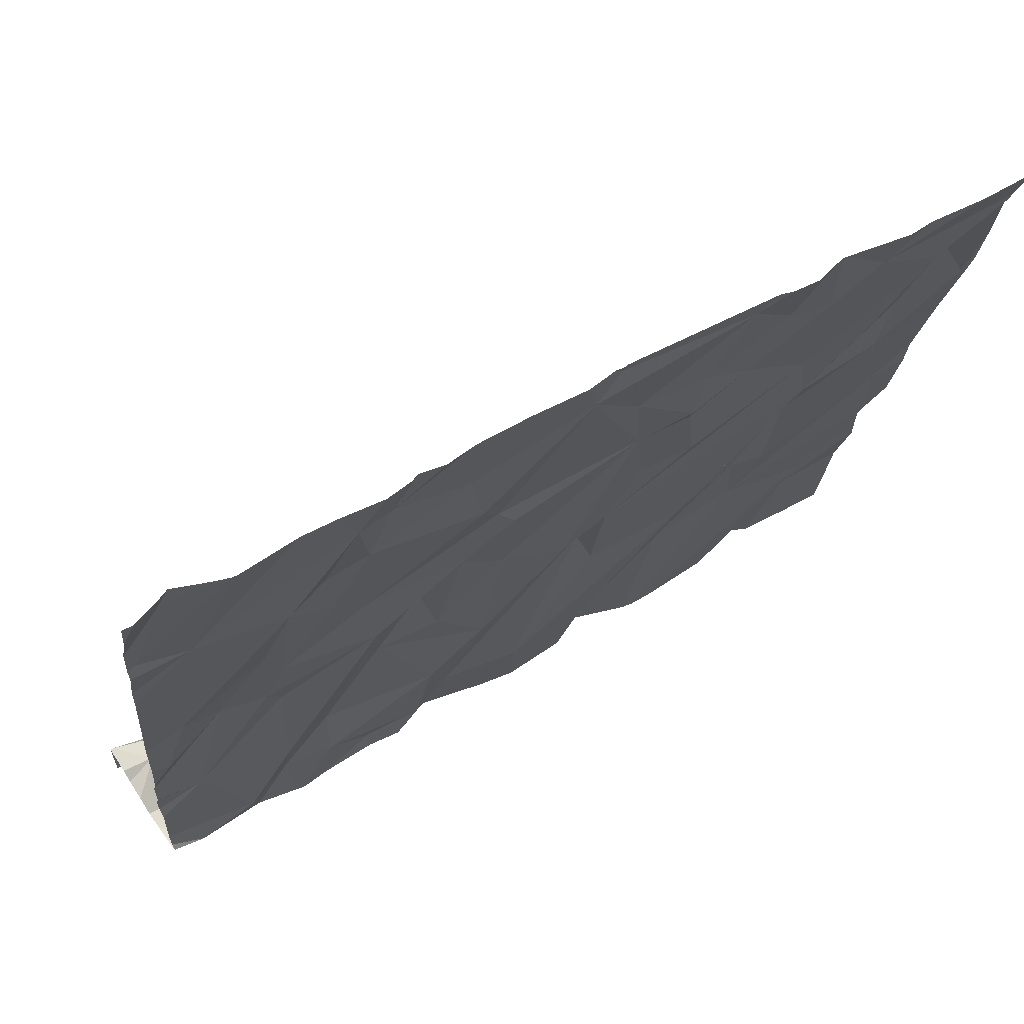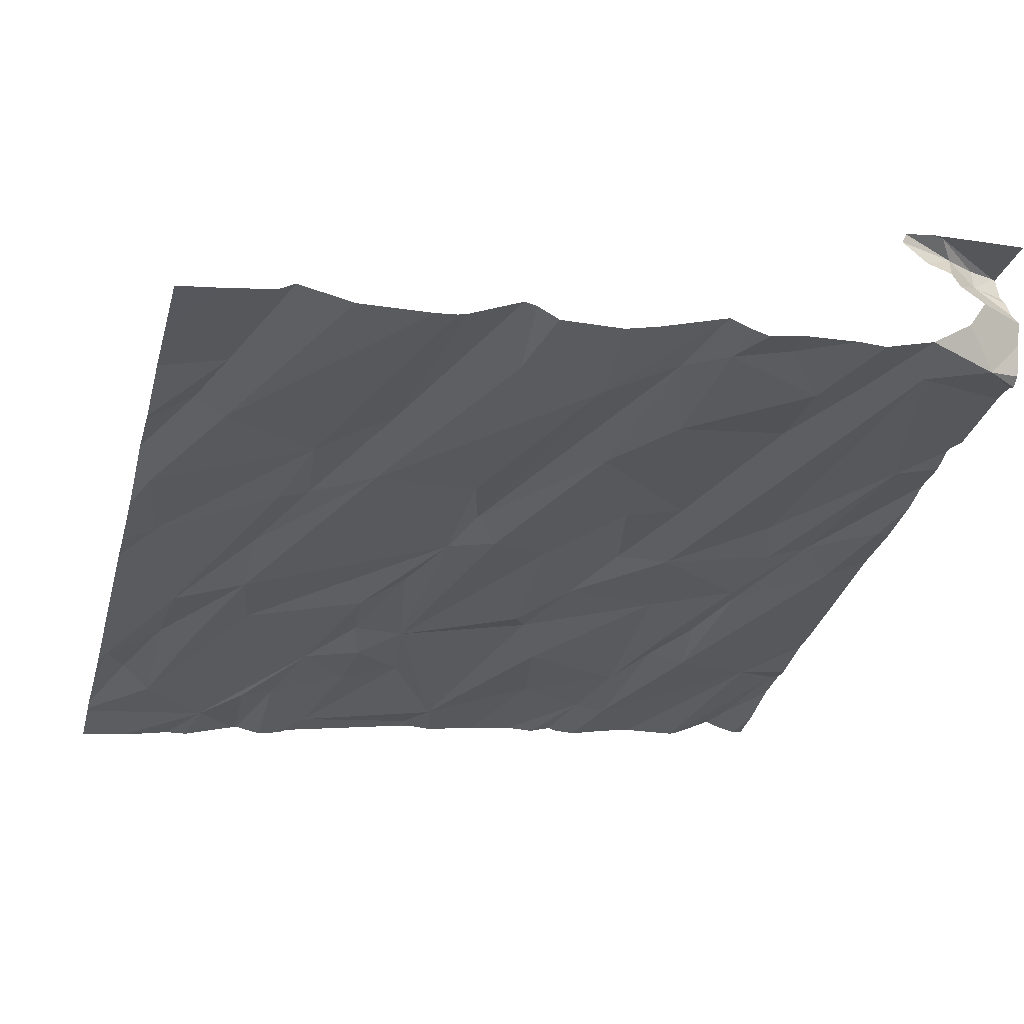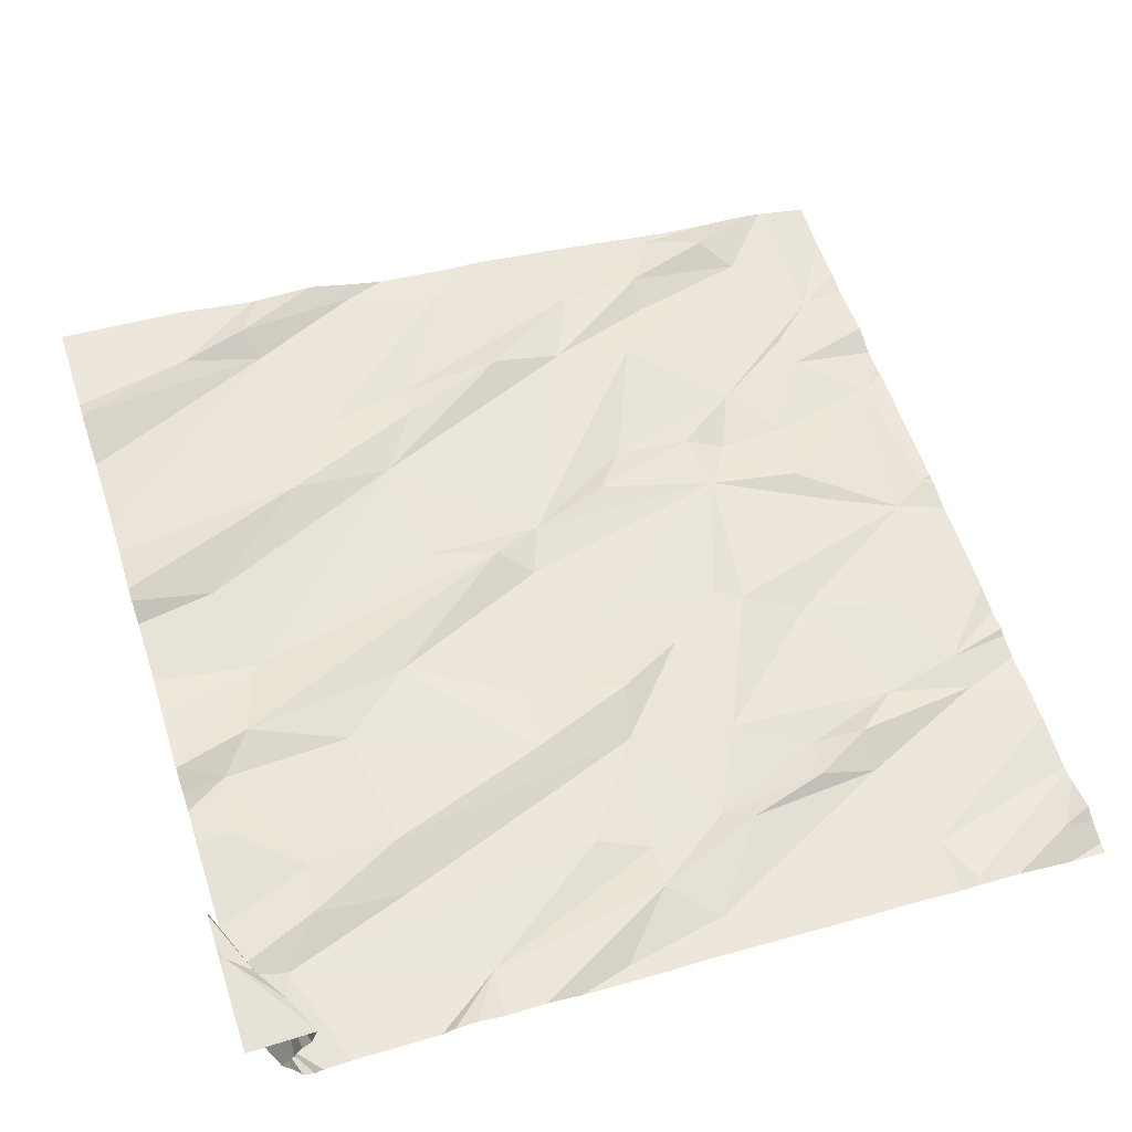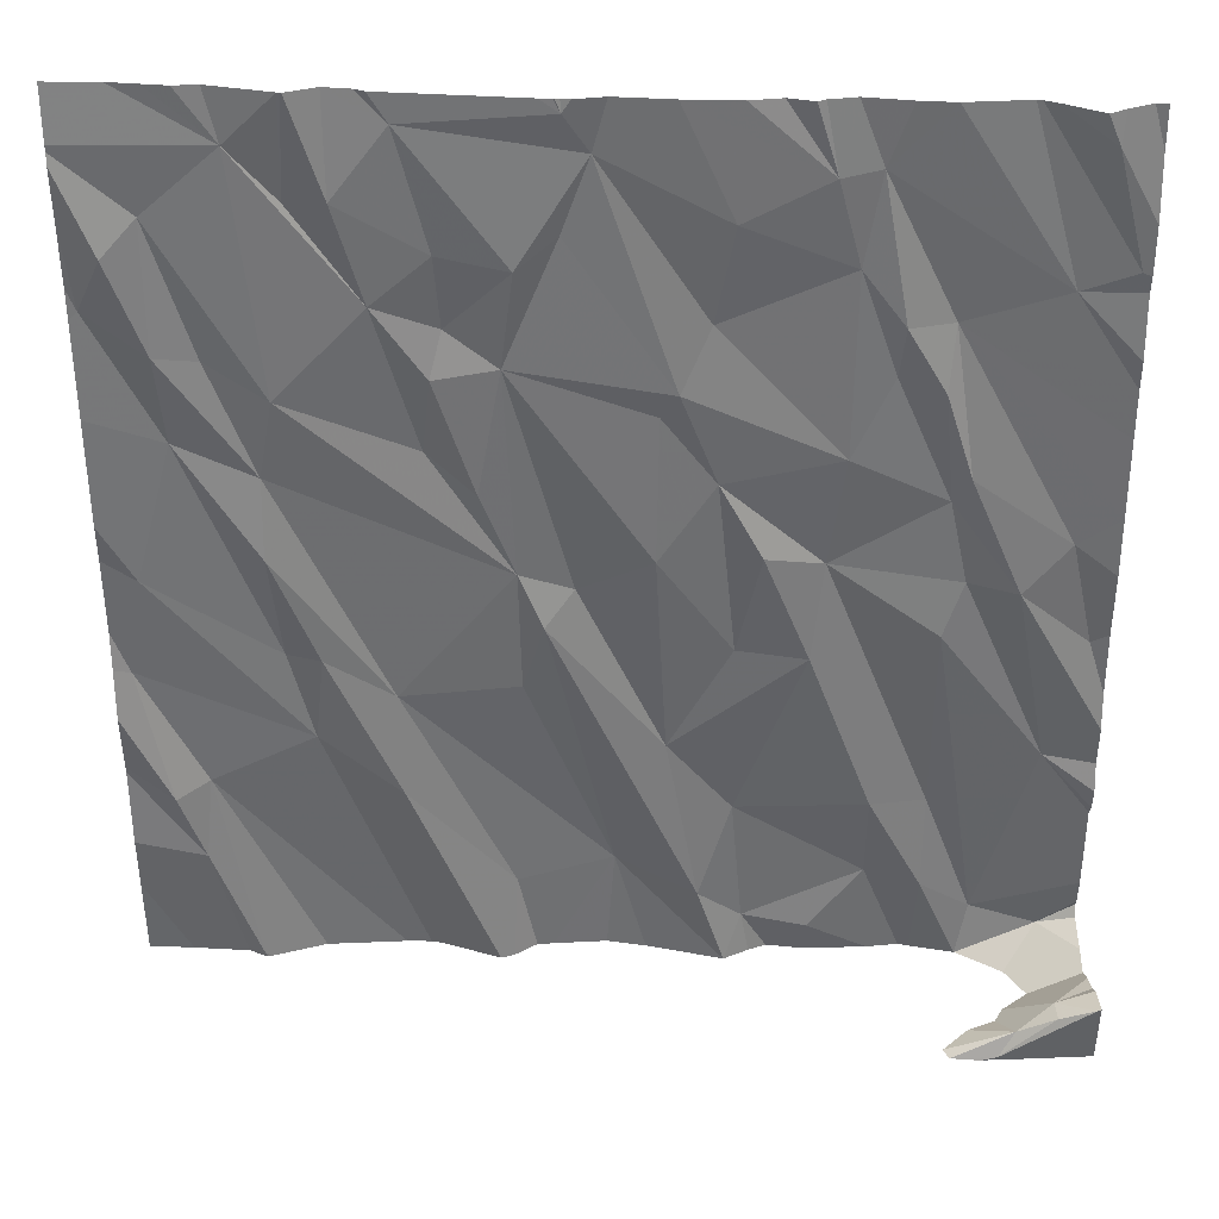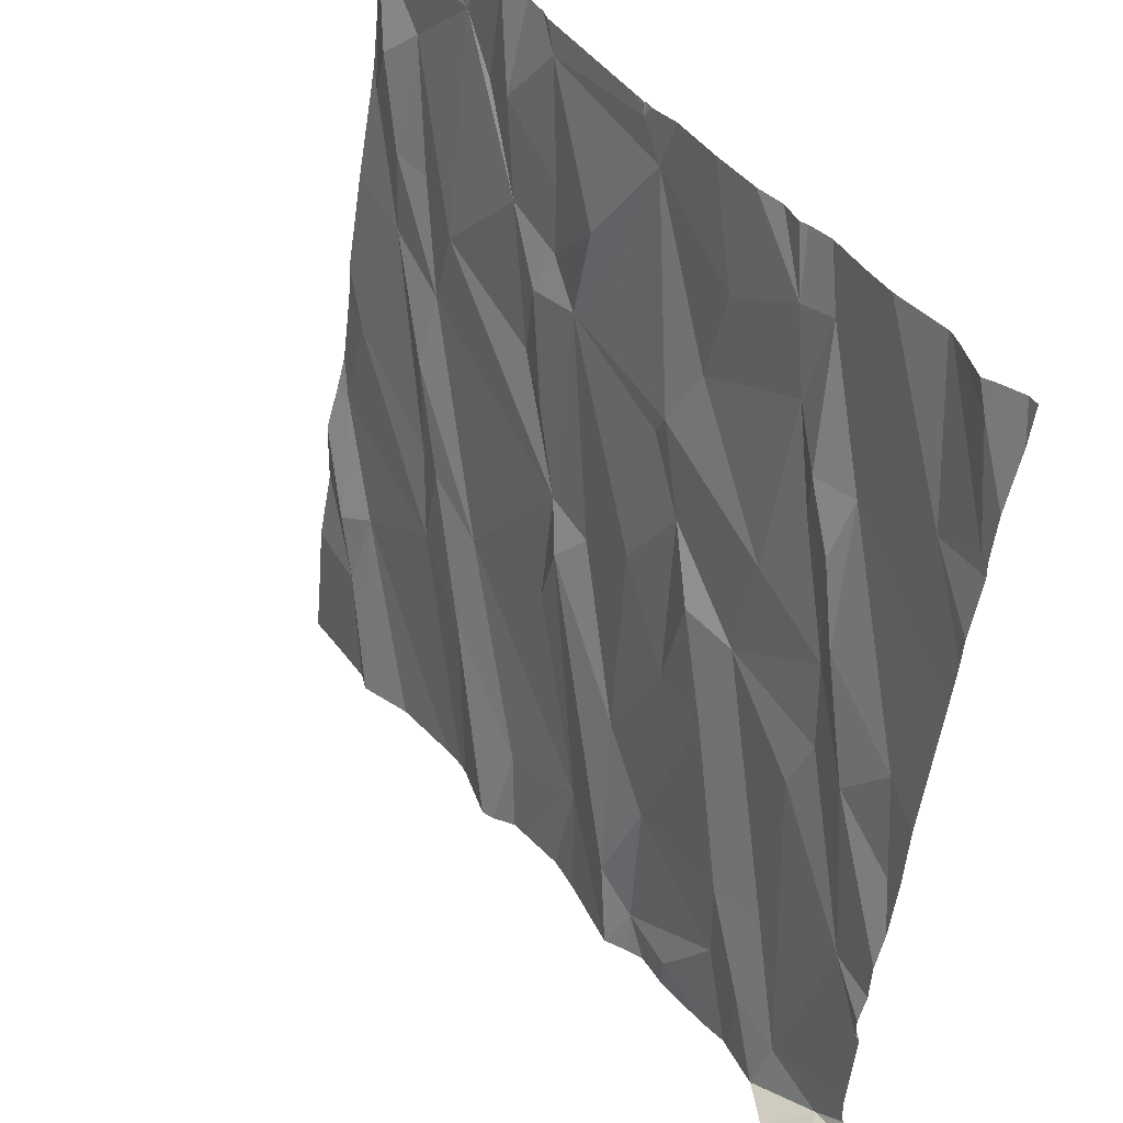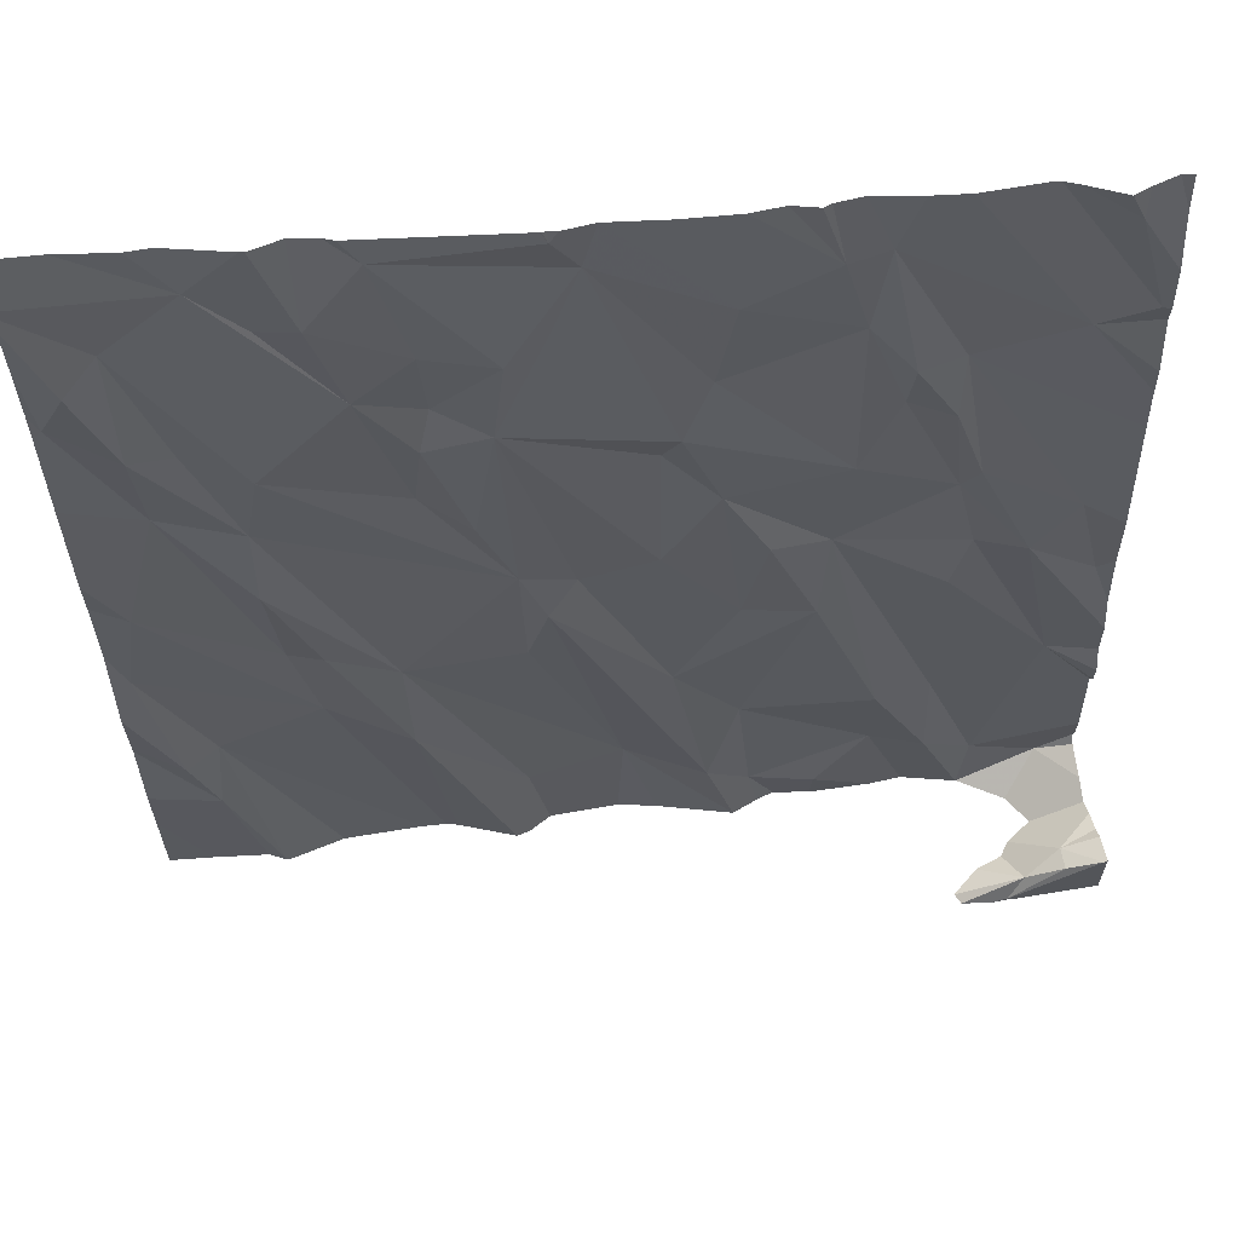
<metadata>
{"format":"obj","ext":"obj","renderer":"f3d","projection":"perspective","resolution":1024,"background":"white","views":[{"elev":63.7,"azim":145.4,"up":"+Y"},{"elev":-24.0,"azim":-14.9,"up":"+Z"},{"elev":64.7,"azim":72.1,"up":"+Z"},{"elev":44.6,"azim":-3.0,"up":"+Y"},{"elev":44.8,"azim":49.8,"up":"+Y"},{"elev":66.6,"azim":-9.7,"up":"+Y"}]}
</metadata>
<code>
v -103 228.5 499.9
v -101.3 228.2 500.1
v -102.9 228.6 499.9
v -101.3 228.3 500.1
v -102.9 228.7 499.9
v -103 228 500
v -103.1 227.2 500.2
v -101.3 228.4 500.1
v -103.1 227.5 500.1
v -103.1 228.3 499.9
v -103 228.2 500
v -102.9 226.8 500.2
v -103 227.1 500.2
v -101.3 227.7 500.2
v -102.9 228.7 499.9
v -101.3 226.9 500.4
v -103.1 227.7 500.1
v -102.8 227.4 500.1
v -101.3 226.9 500.3
v -103 227.3 500.1
v -101.3 227.5 500.2
v -101.3 227 500.6
v -103.1 228.4 500
v -101.3 227 500.6
v -102.9 228.2 500
v -102.3 228.7 500
v -102.5 228 500
v -102.8 228.1 500
v -102.6 228.3 500
v -102.8 228 500
v -102.2 228.7 500
v -102.3 228.7 500
v -102.6 227.5 500.1
v -102.8 227.6 500.1
v -102.9 227.8 500.1
v -102.8 227.6 500.1
v -102.8 228.5 499.9
v -102.4 228 500.1
v -102.5 228.2 500
v -102.5 228.4 500
v -102.5 228.3 500
v -102.4 227.8 500.1
v -102.6 227.3 500.2
v -102.3 228.7 500
v -102.7 228.5 500
v -102.6 228.7 499.9
v -102.3 228.7 500
v -102.2 227.1 500.2
v -102.4 228.2 500
v -102.1 227.8 500.1
v -102.3 227.7 500.1
v -102.3 228.5 500
v -102.1 228.2 500.1
v -102.4 227.5 500.1
v -102.3 227.7 500.1
v -102.1 228.7 500
v -101.7 228.7 500
v -102.2 228.6 500
v -102.4 228.4 500
v -102.1 228.1 500.1
v -102.1 227.4 500.2
v -102.4 227 500.2
v -102 227 500.3
v -102.6 228.7 499.9
v -101.8 228.7 500
v -101.9 226.9 500.2
v -101.6 228.2 500.1
v -101.5 228 500.1
v -101.6 227.9 500.1
v -101.6 227 500.3
v -101.7 227.2 500.2
v -101.6 227.2 500.2
v -102 228.3 500
v -102 228 500.1
v -101.8 228 500.1
v -101.8 227.8 500.1
v -102 228.5 500
v -101.8 228.7 500
v -101.6 228.7 500
v -101.7 228.3 500.1
v -102.7 228.7 499.9
v -102.3 228.7 499.9
v -101.8 228.4 500
v -101.7 228.6 500
v -101.4 228.4 500.1
v -101.9 227.8 500.1
v -102 227.6 500.2
v -101.8 227.6 500.2
v -102 227.2 500.2
v -101.6 227.7 500.2
v -101.8 226.9 500.3
v -102.6 228.7 499.9
v -101.7 227 500.2
v -102.3 228.7 500
v -102.8 228.7 499.9
v -101.5 227.8 500.2
v -101.7 228.2 500.1
v -101.4 227.8 500.2
v -101.6 228.3 500.1
v -101.8 228.6 500
v -101.4 226.9 500.5
v -101.5 226.8 500.6
v -101.4 227.4 500.2
v -101.3 226.9 500.3
v -102.3 228.7 500
v -101.5 226.9 500.3
v -102.8 228.7 499.9
v -101.3 227.9 500.2
v -102.4 226.8 500.3
v -103 226.8 500.2
v -103.1 226.8 500.2
v -101.3 226.8 500.6
v -102.6 226.8 500.2
v -102.9 226.8 500.2
v -101.3 226.9 500.6
v -101.3 226.9 500.5
v -101.3 227 500.6
v -102.4 226.8 500.3
v -102.4 226.8 500.2
v -102.8 226.8 500.2
v -102.6 226.8 500.2
v -102.9 226.8 500.2
v -102.9 226.8 500.2
v -102.6 226.8 500.2
v -101.3 227.6 500.2
v -102.2 226.8 500.2
v -102.3 226.8 500.2
v -101.4 226.8 500.4
v -101.3 228.7 500.1
v -101.3 228.4 500.1
v -103.2 228.6 499.9
v -103.2 228.6 499.9
v -103.2 227.5 500.1
v -103.2 227.4 500.1
v -103.2 227.6 500.1
v -103.2 227.8 500
v -103.2 227.9 500
v -103.2 227.1 500.2
v -103.2 227.3 500.1
v -103.2 227.3 500.1
v -103.2 227 500.2
v -103.1 228.7 499.9
v -103.2 228.1 500
v -103.2 228.5 499.9
v -103.2 228.3 499.9
v -103.2 228.3 499.9
v -103.2 228.3 499.9
v -103.2 228.6 499.9
v -102.8 228.7 499.9
v -101.9 228.7 500
v -101.3 226.9 500.4
v -101.3 227.8 500.2
v -101.3 227.9 500.2
v -101.3 227.3 500.3
v -101.3 227.3 500.2
v -101.3 227.4 500.2
v -101.3 227 500.5
v -101.3 227.2 500.3
v -101.3 227.2 500.3
v -101.3 226.9 500.4
v -101.3 226.9 500.5
v -101.3 227 500.3
v -101.3 227 500.3
v -101.3 228.5 500.1
v -101.3 228.7 500
v -101.3 228.1 500.1
v -101.3 228.4 500.1
v -101.3 226.9 500.3
v -101.9 226.8 500.3
v -101.9 226.8 500.3
v -102 226.8 500.3
v -102 226.8 500.3
v -102.1 226.8 500.2
v -102 226.8 500.3
v -101.7 226.8 500.3
v -101.8 226.8 500.3
v -101.6 226.8 500.3
v -101.6 226.8 500.3
v -101.5 226.8 500.6
v -101.5 226.8 500.6
v -101.5 226.8 500.3
v -101.5 226.8 500.3
v -101.6 226.8 500.5
v -101.5 226.8 500.5
v -101.4 226.8 500.5
v -101.5 226.8 500.6
v -101.5 226.8 500.3
v -101.4 226.8 500.6
v -101.4 226.8 500.4
v -101.4 226.8 500.4
v -101.4 226.8 500.4
v -103 226.8 500.2
v -103.2 226.8 500.2
v -101.4 226.8 500.6
v -101.3 226.8 500.6
v -101.9 228.7 500
v -102 228.7 500
v -101.5 228.7 500
v -101.4 228.7 500
v -101.5 228.7 500
v -101.4 228.7 500
v -101.3 228.7 500
v -101.3 228.7 500
v -103 228.7 499.9
v -103.2 228.7 499.9
v -101.3 228.7 500
v -101.3 228.7 500
f 131 3 132
f 7 9 133
f 153 108 152
f 152 108 14
f 18 17 9
f 7 20 9
f 205 132 142
f 116 151 128
f 139 7 140
f 20 18 9
f 13 20 7
f 110 138 192
f 175 91 176
f 11 10 6
f 137 6 143
f 1 23 11
f 143 10 146
f 11 25 1
f 174 48 173
f 23 1 131
f 144 23 148
f 204 3 5
f 23 10 11
f 135 17 136
f 173 48 126
f 124 20 121
f 28 27 29
f 30 25 11
f 203 165 207
f 28 25 30
f 35 36 34
f 36 17 18
f 35 6 36
f 13 12 20
f 120 12 114
f 35 30 6
f 6 17 36
f 6 30 11
f 28 29 3
f 107 37 149
f 27 38 39
f 40 29 41
f 28 30 42
f 39 29 27
f 29 39 41
f 33 42 30
f 33 30 35
f 34 33 35
f 27 28 42
f 43 18 124
f 34 36 18
f 18 43 34
f 33 34 43
f 40 45 29
f 149 45 95
f 1 25 28
f 1 28 3
f 29 45 37
f 45 40 46
f 46 44 82
f 81 46 64
f 12 13 110
f 29 37 3
f 202 129 164
f 50 49 51
f 52 49 53
f 49 39 38
f 44 46 58
f 46 59 58
f 52 58 59
f 41 49 59
f 49 42 51
f 49 50 60
f 49 38 42
f 55 61 51
f 41 39 49
f 40 59 46
f 59 40 41
f 52 59 49
f 38 27 42
f 55 51 42
f 42 54 55
f 26 58 31
f 62 43 109
f 201 129 202
f 43 62 33
f 55 54 48
f 54 42 33
f 62 48 33
f 54 33 48
f 48 62 119
f 48 63 55
f 60 53 49
f 69 68 67
f 72 71 70
f 75 74 76
f 53 74 75
f 31 77 56
f 66 63 171
f 99 80 67
f 83 77 73
f 84 85 79
f 53 73 58
f 58 73 77
f 53 60 74
f 58 52 53
f 50 74 60
f 53 75 73
f 74 86 76
f 50 87 74
f 50 51 61
f 88 76 86
f 61 87 50
f 86 74 87
f 63 66 89
f 200 130 199
f 199 129 201
f 171 48 174
f 63 89 61
f 61 55 63
f 89 88 61
f 88 87 61
f 88 71 76
f 88 89 71
f 198 85 130
f 93 91 175
f 93 70 71
f 70 93 177
f 66 93 89
f 66 91 93
f 76 90 96
f 96 69 76
f 83 97 80
f 86 87 88
f 67 97 69
f 69 75 76
f 69 96 98
f 80 97 67
f 83 80 84
f 80 99 84
f 99 85 84
f 84 100 83
f 65 84 78
f 75 97 83
f 83 100 77
f 56 100 197
f 73 75 83
f 93 71 89
f 71 72 76
f 90 76 72
f 91 66 170
f 75 69 97
f 102 101 179
f 98 96 103
f 90 103 96
f 181 70 182
f 197 100 196
f 196 100 150
f 103 90 106
f 70 106 72
f 72 106 90
f 104 106 181
f 98 68 69
f 108 68 98
f 68 108 99
f 68 99 67
f 78 84 57
f 116 115 117
f 172 66 171
f 171 63 48
f 150 100 65
f 65 100 84
f 130 129 199
f 128 16 191
f 115 102 117
f 170 66 169
f 169 66 172
f 98 103 155
f 116 117 24
f 21 98 156
f 127 48 119
f 57 84 79
f 101 102 115
f 115 116 101
f 151 116 160
f 185 116 190
f 158 106 162
f 162 104 163
f 79 85 198
f 108 125 14
f 98 125 108
f 202 164 206
f 2 99 166
f 130 85 8
f 164 130 167
f 126 48 127
f 198 130 200
f 99 108 153
f 119 62 118
f 56 77 100
f 131 1 3
f 8 85 4
f 16 104 189
f 132 3 142
f 133 9 135
f 134 7 133
f 118 62 109
f 19 104 16
f 135 9 17
f 136 17 137
f 21 125 98
f 137 17 6
f 138 13 139
f 109 43 113
f 14 125 21
f 139 13 7
f 140 7 134
f 47 44 32
f 138 141 111
f 24 117 22
f 117 102 194
f 143 6 10
f 113 43 124
f 144 10 23
f 145 10 144
f 114 12 122
f 112 117 195
f 146 10 147
f 147 10 145
f 32 44 26
f 4 85 2
f 2 85 99
f 148 23 131
f 120 20 12
f 31 58 77
f 123 12 110
f 154 103 159
f 155 103 154
f 156 98 155
f 157 116 24
f 122 12 123
f 121 20 120
f 158 103 106
f 159 103 158
f 26 44 58
f 160 116 161
f 64 46 92
f 124 18 20
f 161 116 157
f 112 22 117
f 162 106 104
f 111 141 193
f 163 104 168
f 164 129 130
f 164 165 203
f 110 13 138
f 166 99 153
f 167 130 8
f 128 151 16
f 168 104 19
f 92 46 82
f 82 44 94
f 176 91 170
f 177 93 175
f 178 70 177
f 81 45 46
f 179 101 183
f 180 102 179
f 95 45 81
f 181 106 70
f 182 70 178
f 94 44 105
f 183 101 184
f 105 44 47
f 184 101 185
f 185 101 116
f 186 102 180
f 149 37 45
f 187 104 181
f 188 102 186
f 107 3 37
f 189 104 187
f 190 116 128
f 15 3 107
f 191 16 189
f 192 138 111
f 142 3 204
f 194 102 188
f 5 3 15
f 195 117 194
f 206 164 203

</code>
